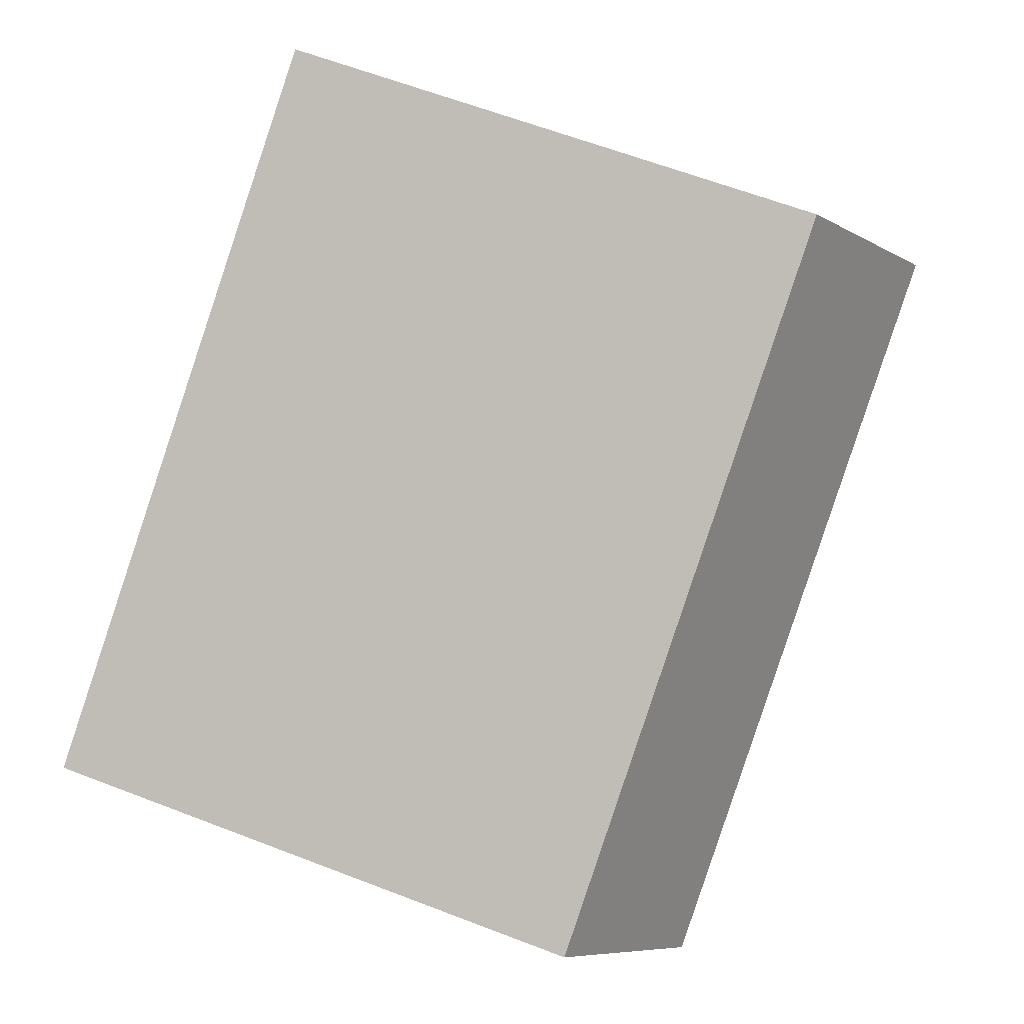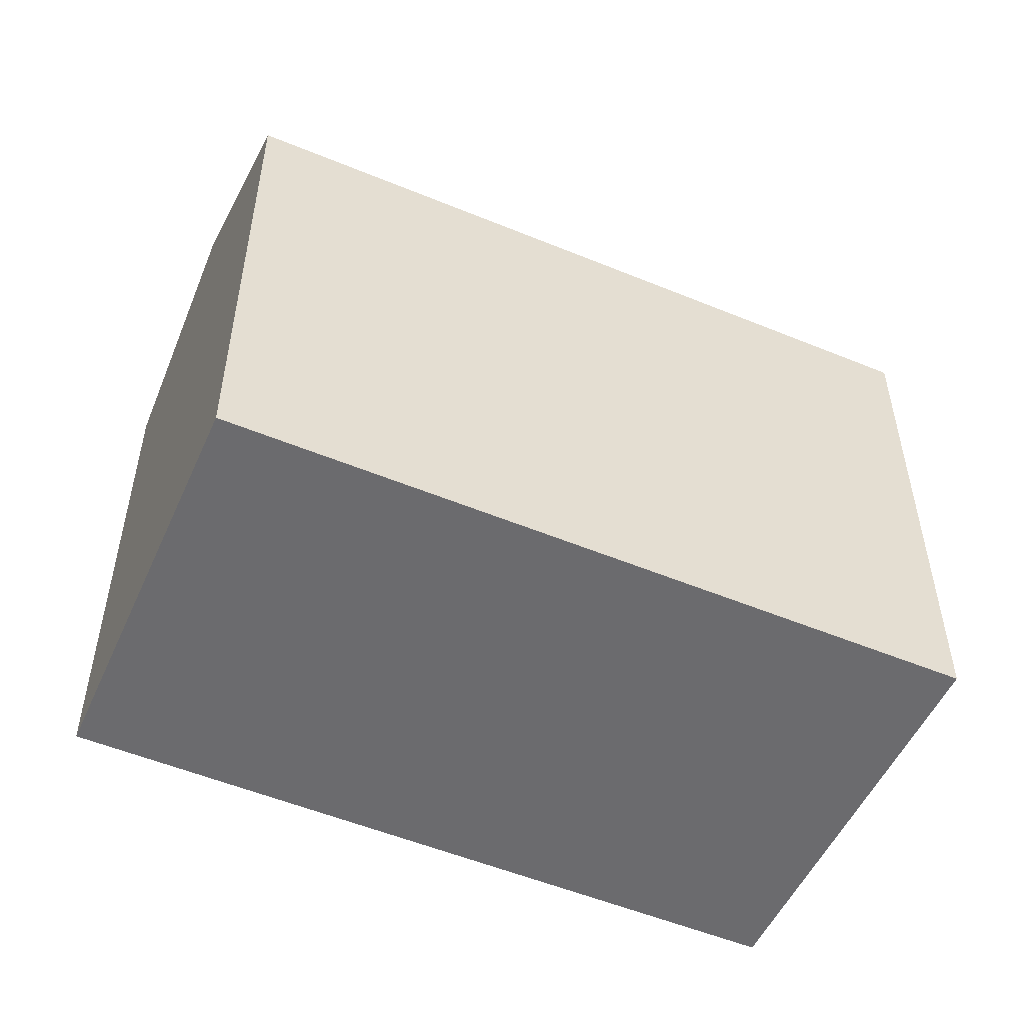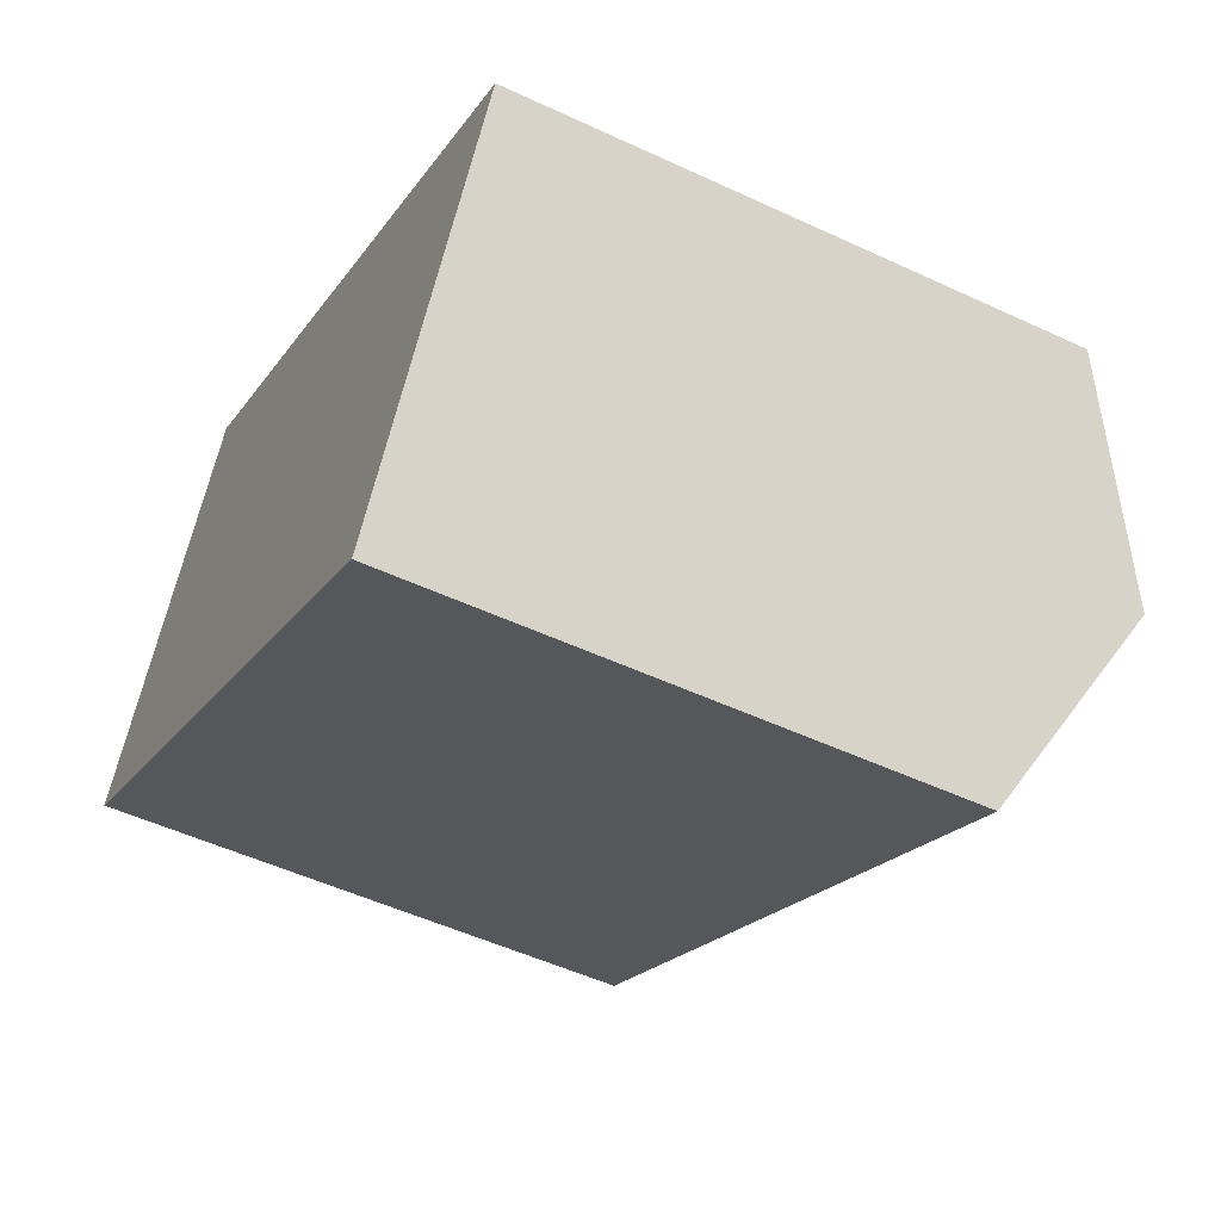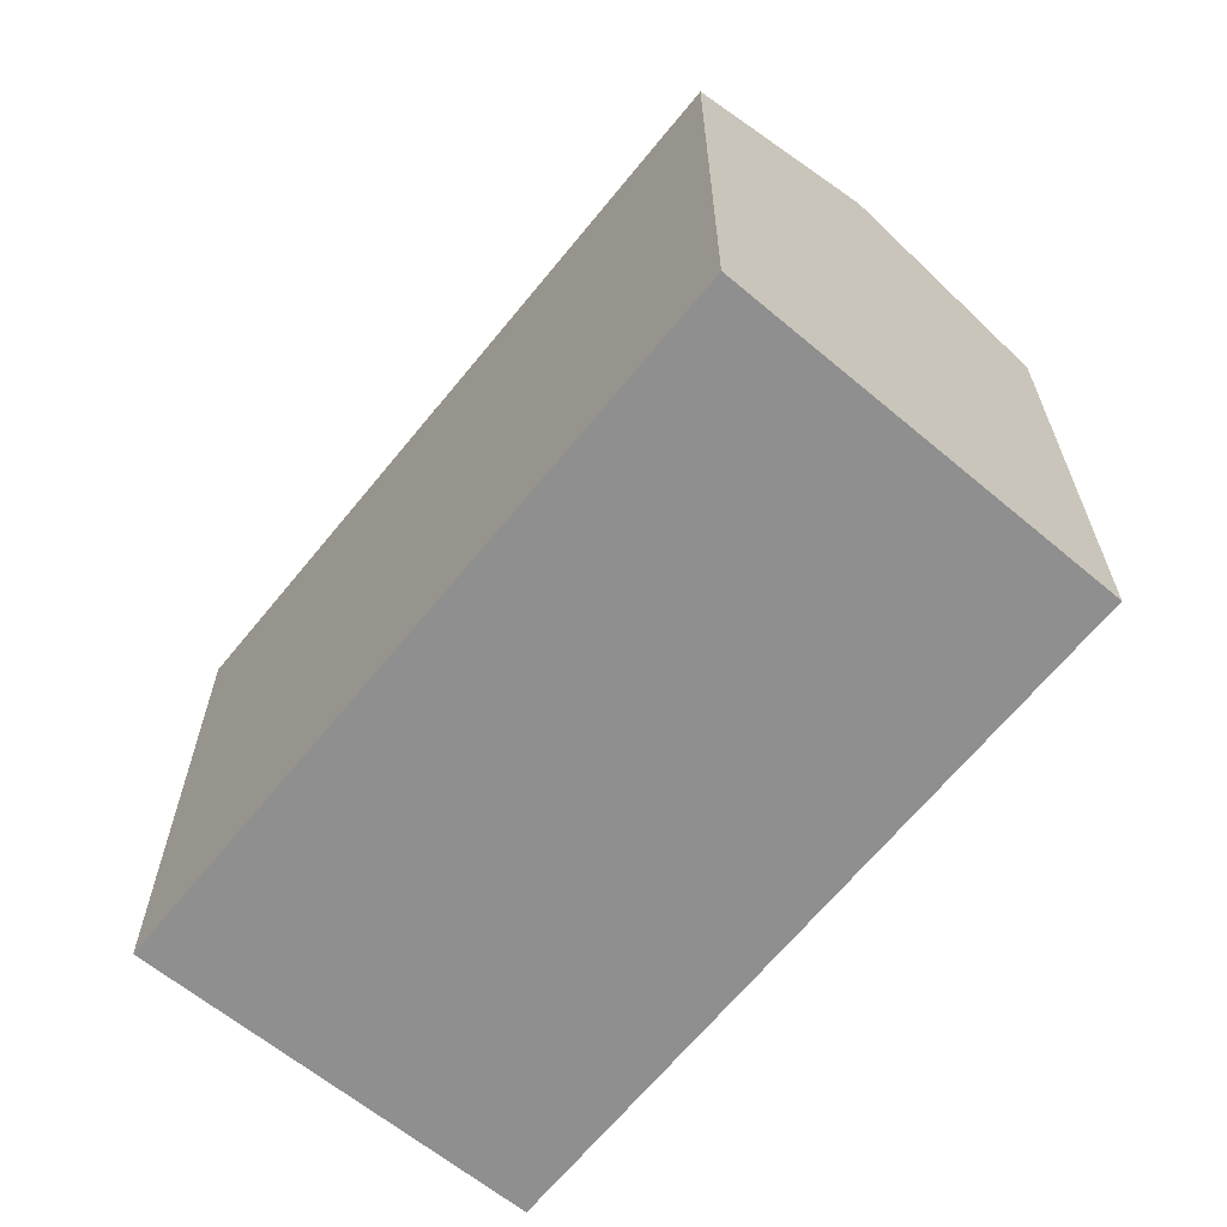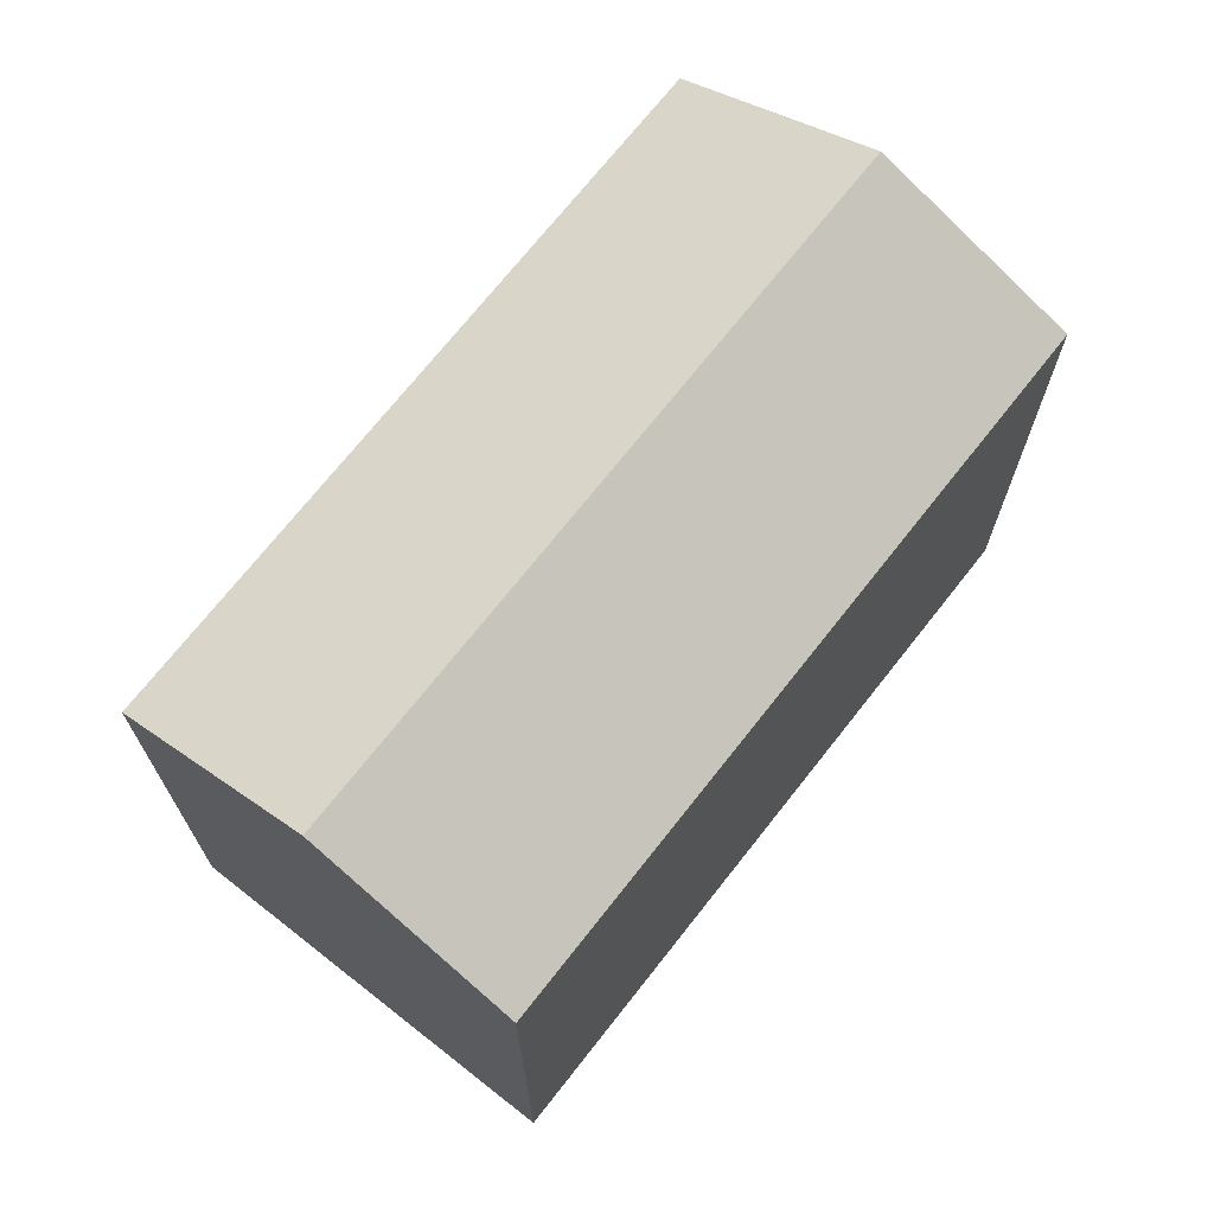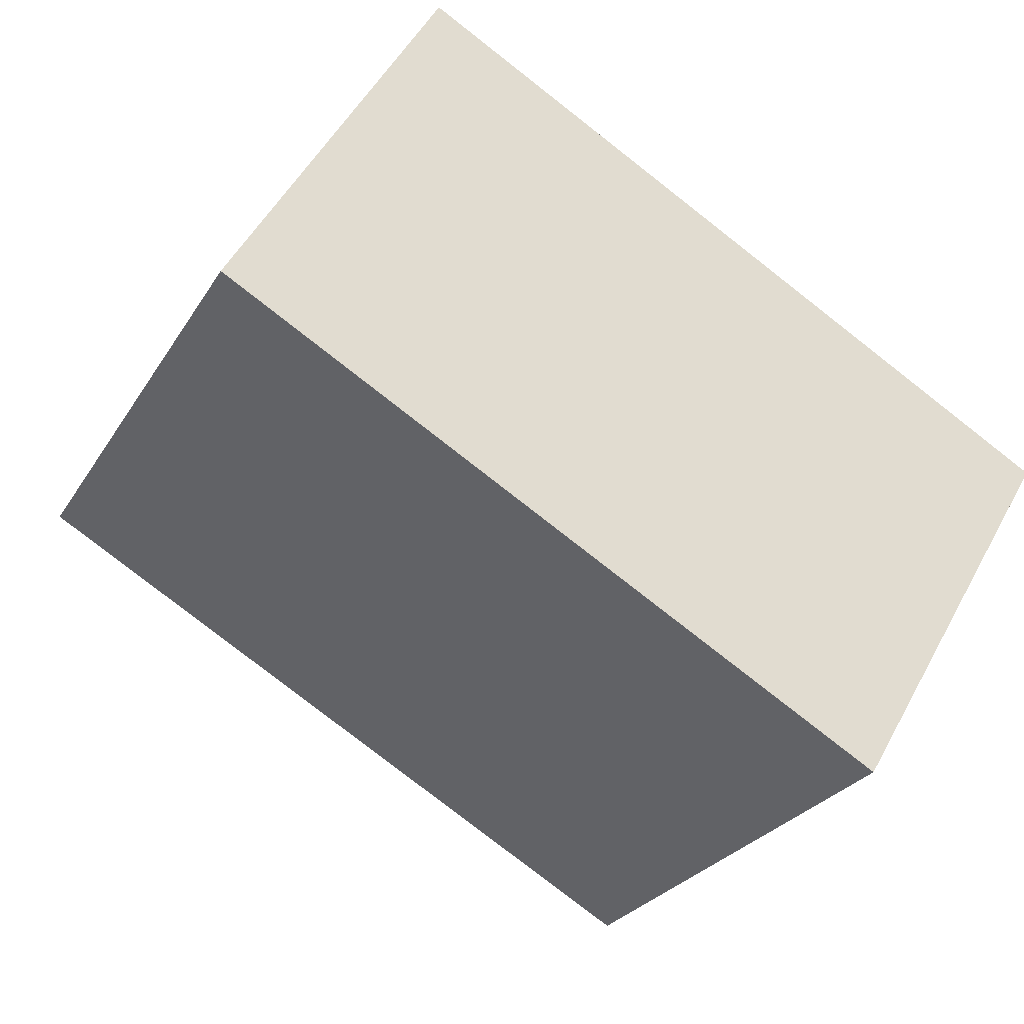
<metadata>
{"format":"obj","ext":"obj","renderer":"f3d","projection":"perspective","resolution":1024,"background":"white","views":[{"elev":62.7,"azim":111.3,"up":"+Z"},{"elev":-53.5,"azim":5.9,"up":"+Y"},{"elev":-51.3,"azim":63.1,"up":"+Z"},{"elev":-65.4,"azim":80.6,"up":"+Y"},{"elev":71.1,"azim":-22.2,"up":"+Y"},{"elev":-26.4,"azim":-24.8,"up":"+Z"}]}
</metadata>
<code>
v  11.15 16.2 -6.342
v  22.64 19.06 -5.749
v  19.46 16.2 -11.07
v  3.064 19.06 5.385
v  8.238 16.2 -4.687
v  0 16.2 9.918e-16
v  6.191 16.2 10.73
v  4.404 17.81 7.74
v  6.128 16.2 10.77
v  25.81 16.2 -0.427
v  19.46 6.779e-16 -11.07
v  11.15 3.883e-16 -6.342
v  0 0 0
v  8.238 2.87e-16 -4.687
v  6.128 -6.595e-16 10.77
v  3.064 -3.297e-16 5.385
v  4.404 -4.739e-16 7.74
v  25.81 2.615e-17 -0.427
v  6.191 -6.573e-16 10.73
v  22.64 3.52e-16 -5.749
g defaultobject
f 1 2 3
f 2 1 4
f 4 1 5
f 4 5 6
f 7 8 9
f 8 2 4
f 2 8 7
f 2 7 10
f 11 1 3
f 1 11 5
f 5 11 6
f 6 11 12
f 6 12 13
f 13 12 14
f 13 4 6
f 4 13 8
f 8 13 9
f 9 13 15
f 15 13 16
f 15 16 17
f 15 7 9
f 7 15 10
f 10 15 18
f 18 15 19
f 10 3 2
f 3 10 11
f 11 10 20
f 20 10 18
f 14 16 13
f 16 14 17
f 17 14 15
f 15 14 19
f 19 14 18
f 18 14 12
f 18 12 11
f 18 11 20

</code>
